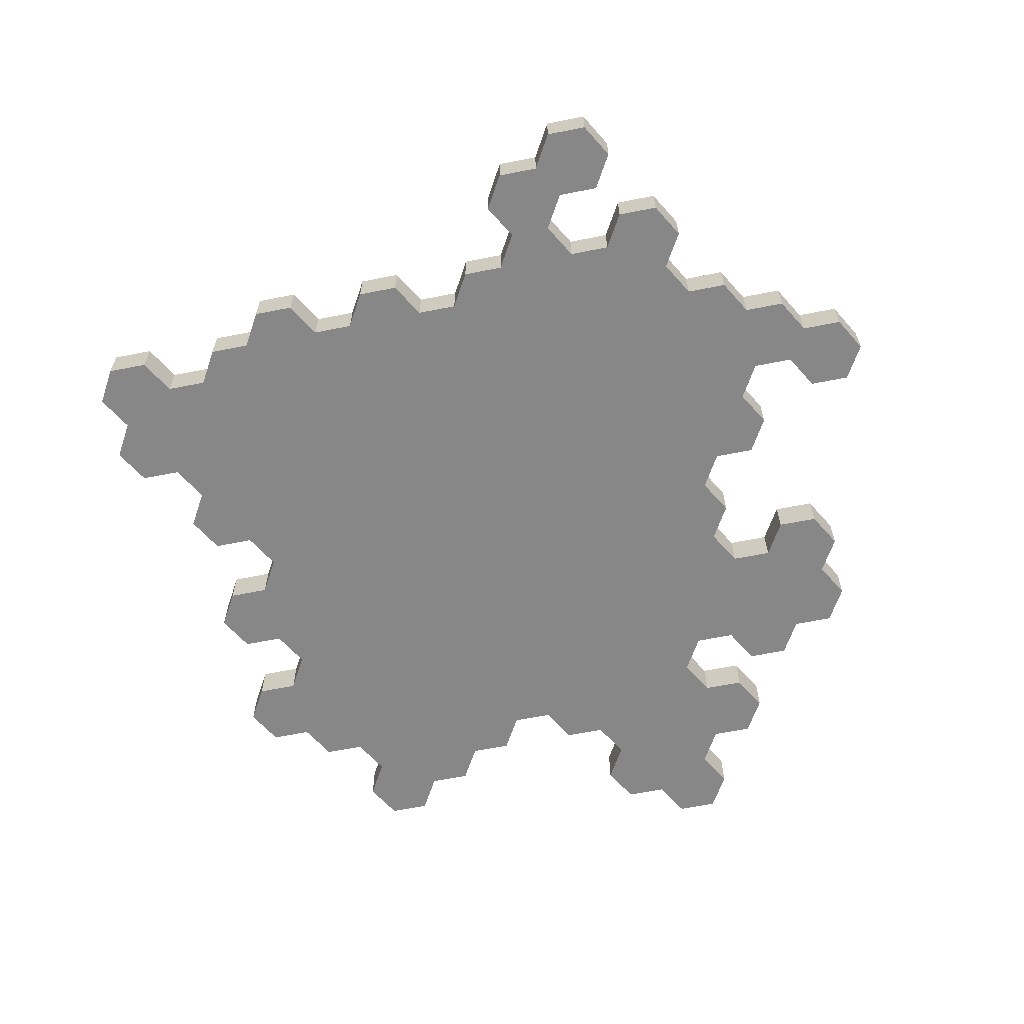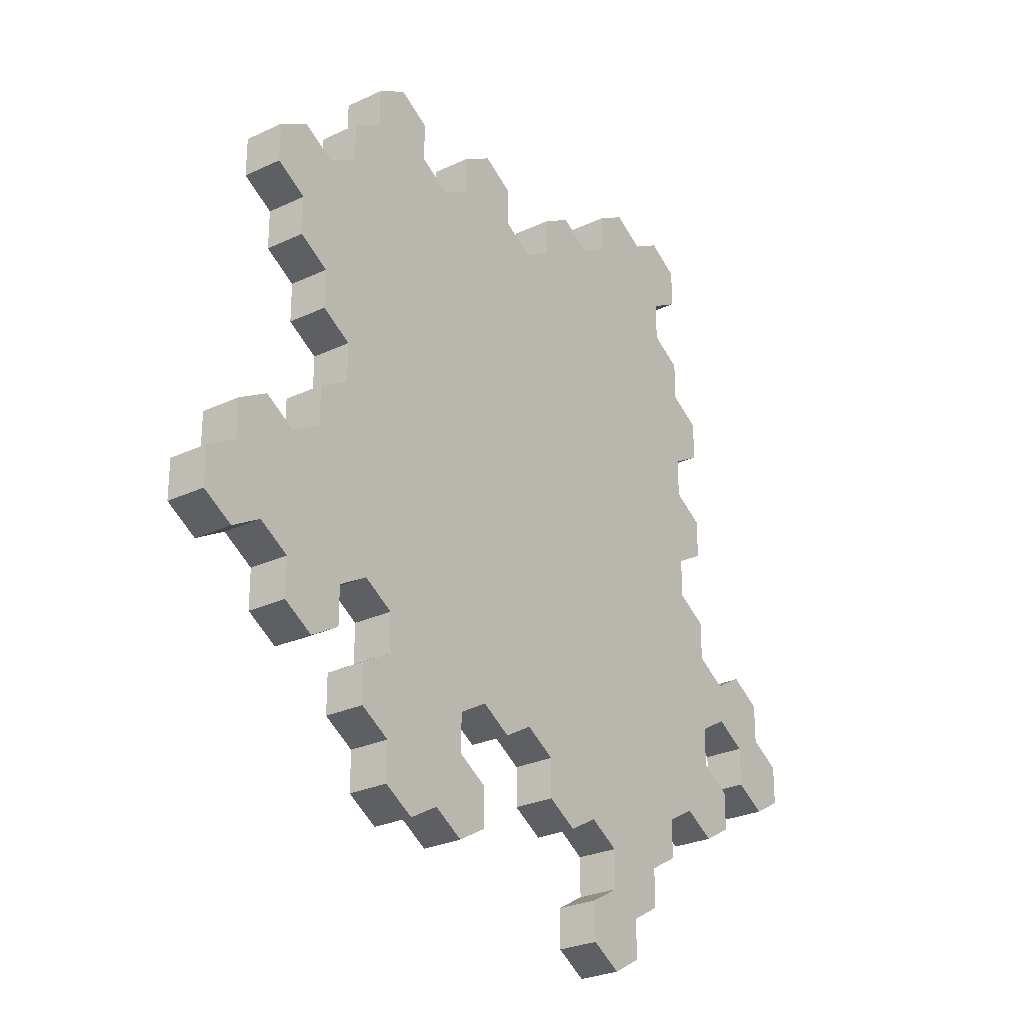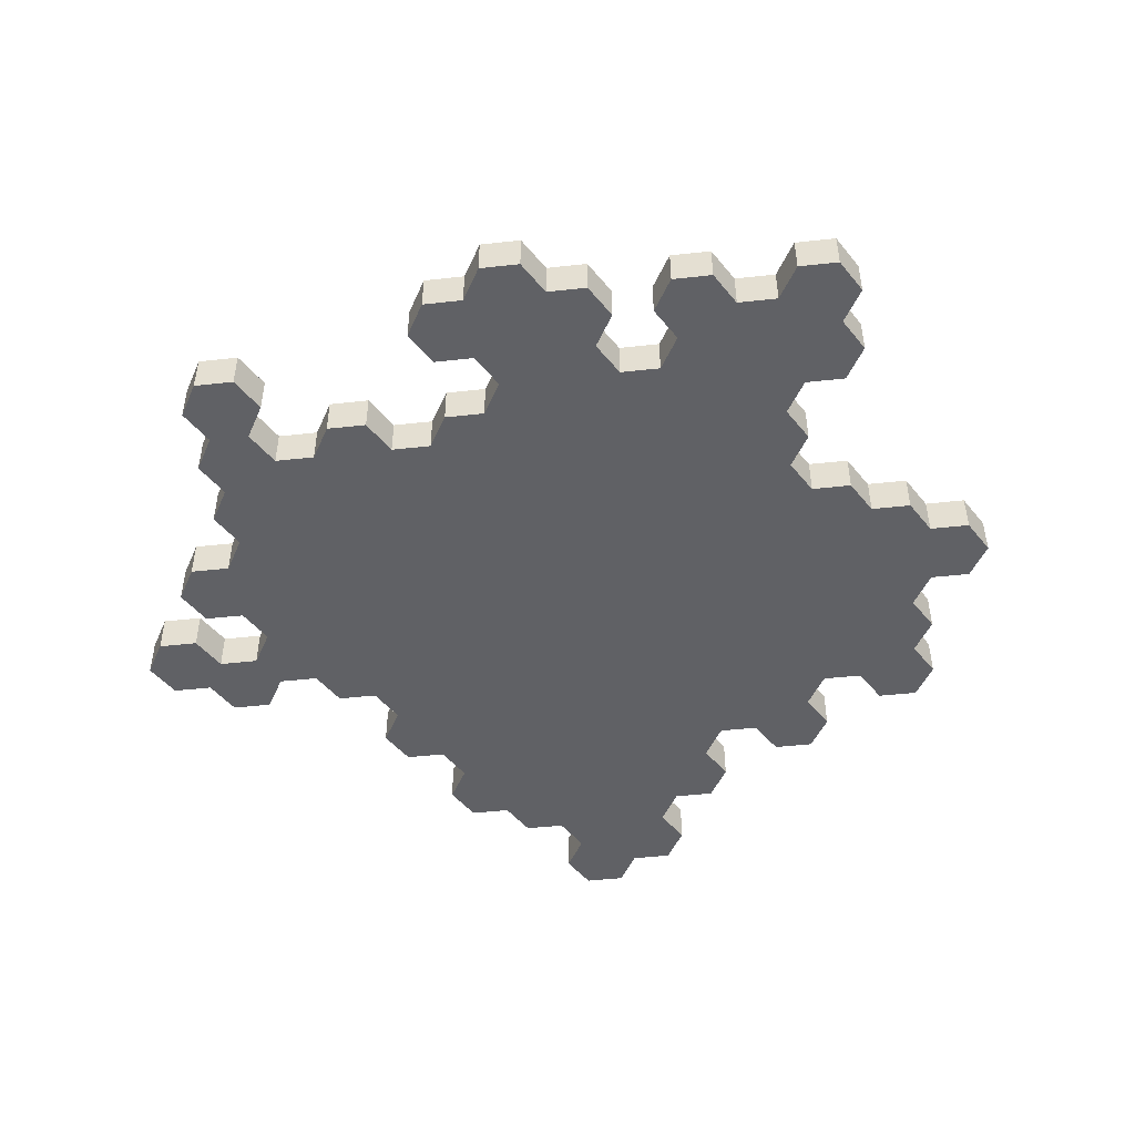
<metadata>
{"format":"obj","ext":"obj","renderer":"f3d","projection":"perspective","resolution":1024,"background":"white","views":[{"elev":-62.6,"azim":101.4,"up":"+Y"},{"elev":-27.1,"azim":-53.9,"up":"+Z"},{"elev":-47.9,"azim":-143.0,"up":"+Y"}]}
</metadata>
<code>
o hexagonland.004
v 14.72 0.5 4
v 15.59 0.5 3.5
v 16.45 0.5 4
v 6.928 0.5 5.5
v 7.794 0.5 5
v 8.66 0.5 5.5
v 9.526 0.5 5
v 10.39 0.5 5.5
v 14.72 0.5 5
v 15.59 0.5 5.5
v 16.45 0.5 5
v 17.32 0.5 5.5
v 6.062 0.5 7
v 6.928 0.5 6.5
v 7.794 0.5 7
v 8.66 0.5 6.5
v 9.526 0.5 7
v 10.39 0.5 6.5
v 12.99 0.5 7
v 13.86 0.5 6.5
v 14.72 0.5 7
v 15.59 0.5 6.5
v 16.45 0.5 7
v 17.32 0.5 6.5
v 18.19 0.5 7
v 3.464 0.5 8.5
v 4.33 0.5 8
v 5.196 0.5 8.5
v 6.062 0.5 8
v 6.928 0.5 8.5
v 7.794 0.5 8
v 8.66 0.5 8.5
v 9.526 0.5 8
v 10.39 0.5 8.5
v 11.26 0.5 8
v 12.12 0.5 8.5
v 12.99 0.5 8
v 13.86 0.5 8.5
v 14.72 0.5 8
v 15.59 0.5 8.5
v 16.45 0.5 8
v 17.32 0.5 8.5
v 18.19 0.5 8
v 19.05 0.5 8.5
v 19.92 0.5 8
v 20.78 0.5 8.5
v 0.866 0.5 10
v 1.732 0.5 9.5
v 2.598 0.5 10
v 3.464 0.5 9.5
v 4.33 0.5 10
v 5.196 0.5 9.5
v 6.062 0.5 10
v 6.928 0.5 9.5
v 8.66 0.5 9.5
v 10.39 0.5 9.5
v 12.12 0.5 9.5
v 13.86 0.5 9.5
v 15.59 0.5 9.5
v 17.32 0.5 9.5
v 18.19 0.5 10
v 19.05 0.5 9.5
v 19.92 0.5 10
v 20.78 0.5 9.5
v 21.65 0.5 10
v 22.52 0.5 9.5
v 23.38 0.5 10
v 0.866 0.5 11
v 1.732 0.5 11.5
v 2.598 0.5 11
v 3.464 0.5 11.5
v 4.33 0.5 11
v 5.196 0.5 11.5
v 6.062 0.5 11
v 17.32 0.5 11.5
v 18.19 0.5 11
v 19.05 0.5 11.5
v 19.92 0.5 11
v 20.78 0.5 11.5
v 21.65 0.5 11
v 22.52 0.5 11.5
v 23.38 0.5 11
v 1.732 0.5 12.5
v 2.598 0.5 13
v 3.464 0.5 12.5
v 4.33 0.5 13
v 5.196 0.5 12.5
v 6.062 0.5 13
v 17.32 0.5 12.5
v 18.19 0.5 13
v 19.05 0.5 12.5
v 19.92 0.5 13
v 20.78 0.5 12.5
v 21.65 0.5 13
v 22.52 0.5 12.5
v 4.33 0.5 14
v 5.196 0.5 14.5
v 6.062 0.5 14
v 17.32 0.5 14.5
v 18.19 0.5 14
v 19.05 0.5 14.5
v 19.92 0.5 14
v 4.33 0.5 16
v 5.196 0.5 15.5
v 6.062 0.5 16
v 17.32 0.5 15.5
v 18.19 0.5 16
v 19.05 0.5 15.5
v 19.92 0.5 16
v 3.464 0.5 17.5
v 4.33 0.5 17
v 5.196 0.5 17.5
v 6.062 0.5 17
v 17.32 0.5 17.5
v 18.19 0.5 17
v 19.05 0.5 17.5
v 19.92 0.5 17
v 2.598 0.5 19
v 3.464 0.5 18.5
v 4.33 0.5 19
v 5.196 0.5 18.5
v 6.062 0.5 19
v 17.32 0.5 18.5
v 18.19 0.5 19
v 19.05 0.5 18.5
v 19.92 0.5 19
v 2.598 0.5 20
v 3.464 0.5 20.5
v 4.33 0.5 20
v 5.196 0.5 20.5
v 6.062 0.5 20
v 6.928 0.5 20.5
v 8.66 0.5 20.5
v 10.39 0.5 20.5
v 12.12 0.5 20.5
v 13.86 0.5 20.5
v 15.59 0.5 20.5
v 17.32 0.5 20.5
v 18.19 0.5 20
v 19.05 0.5 20.5
v 19.92 0.5 20
v 5.196 0.5 21.5
v 6.062 0.5 22
v 6.928 0.5 21.5
v 7.794 0.5 22
v 8.66 0.5 21.5
v 9.526 0.5 22
v 10.39 0.5 21.5
v 11.26 0.5 22
v 12.12 0.5 21.5
v 12.99 0.5 22
v 13.86 0.5 21.5
v 14.72 0.5 22
v 15.59 0.5 21.5
v 16.45 0.5 22
v 17.32 0.5 21.5
v 18.19 0.5 22
v 19.05 0.5 21.5
v 6.062 0.5 23
v 6.928 0.5 23.5
v 7.794 0.5 23
v 9.526 0.5 23
v 10.39 0.5 23.5
v 11.26 0.5 23
v 12.99 0.5 23
v 13.86 0.5 23.5
v 14.72 0.5 23
v 15.59 0.5 23.5
v 16.45 0.5 23
v 17.32 0.5 23.5
v 18.19 0.5 23
v 19.05 0.5 23.5
v 15.59 0.5 24.5
v 16.45 0.5 25
v 17.32 0.5 24.5
v 18.19 0.5 25
v 19.05 0.5 24.5
v 14.72 -0.5 4
v 15.59 -0.5 3.5
v 16.45 -0.5 4
v 6.928 -0.5 5.5
v 7.794 -0.5 5
v 8.66 -0.5 5.5
v 9.526 -0.5 5
v 10.39 -0.5 5.5
v 14.72 -0.5 5
v 15.59 -0.5 5.5
v 16.45 -0.5 5
v 17.32 -0.5 5.5
v 6.062 -0.5 7
v 6.928 -0.5 6.5
v 7.794 -0.5 7
v 8.66 -0.5 6.5
v 9.526 -0.5 7
v 10.39 -0.5 6.5
v 12.99 -0.5 7
v 13.86 -0.5 6.5
v 14.72 -0.5 7
v 15.59 -0.5 6.5
v 16.45 -0.5 7
v 17.32 -0.5 6.5
v 18.19 -0.5 7
v 3.464 -0.5 8.5
v 4.33 -0.5 8
v 5.196 -0.5 8.5
v 6.062 -0.5 8
v 6.928 -0.5 8.5
v 7.794 -0.5 8
v 8.66 -0.5 8.5
v 9.526 -0.5 8
v 10.39 -0.5 8.5
v 11.26 -0.5 8
v 12.12 -0.5 8.5
v 12.99 -0.5 8
v 13.86 -0.5 8.5
v 14.72 -0.5 8
v 15.59 -0.5 8.5
v 16.45 -0.5 8
v 17.32 -0.5 8.5
v 18.19 -0.5 8
v 19.05 -0.5 8.5
v 19.92 -0.5 8
v 20.78 -0.5 8.5
v 0.866 -0.5 10
v 1.732 -0.5 9.5
v 2.598 -0.5 10
v 3.464 -0.5 9.5
v 4.33 -0.5 10
v 5.196 -0.5 9.5
v 6.062 -0.5 10
v 6.928 -0.5 9.5
v 8.66 -0.5 9.5
v 10.39 -0.5 9.5
v 12.12 -0.5 9.5
v 13.86 -0.5 9.5
v 15.59 -0.5 9.5
v 17.32 -0.5 9.5
v 18.19 -0.5 10
v 19.05 -0.5 9.5
v 19.92 -0.5 10
v 20.78 -0.5 9.5
v 21.65 -0.5 10
v 22.52 -0.5 9.5
v 23.38 -0.5 10
v 0.866 -0.5 11
v 1.732 -0.5 11.5
v 2.598 -0.5 11
v 3.464 -0.5 11.5
v 4.33 -0.5 11
v 5.196 -0.5 11.5
v 6.062 -0.5 11
v 17.32 -0.5 11.5
v 18.19 -0.5 11
v 19.05 -0.5 11.5
v 19.92 -0.5 11
v 20.78 -0.5 11.5
v 21.65 -0.5 11
v 22.52 -0.5 11.5
v 23.38 -0.5 11
v 1.732 -0.5 12.5
v 2.598 -0.5 13
v 3.464 -0.5 12.5
v 4.33 -0.5 13
v 5.196 -0.5 12.5
v 6.062 -0.5 13
v 17.32 -0.5 12.5
v 18.19 -0.5 13
v 19.05 -0.5 12.5
v 19.92 -0.5 13
v 20.78 -0.5 12.5
v 21.65 -0.5 13
v 22.52 -0.5 12.5
v 4.33 -0.5 14
v 5.196 -0.5 14.5
v 6.062 -0.5 14
v 17.32 -0.5 14.5
v 18.19 -0.5 14
v 19.05 -0.5 14.5
v 19.92 -0.5 14
v 4.33 -0.5 16
v 5.196 -0.5 15.5
v 6.062 -0.5 16
v 17.32 -0.5 15.5
v 18.19 -0.5 16
v 19.05 -0.5 15.5
v 19.92 -0.5 16
v 3.464 -0.5 17.5
v 4.33 -0.5 17
v 5.196 -0.5 17.5
v 6.062 -0.5 17
v 17.32 -0.5 17.5
v 18.19 -0.5 17
v 19.05 -0.5 17.5
v 19.92 -0.5 17
v 2.598 -0.5 19
v 3.464 -0.5 18.5
v 4.33 -0.5 19
v 5.196 -0.5 18.5
v 6.062 -0.5 19
v 17.32 -0.5 18.5
v 18.19 -0.5 19
v 19.05 -0.5 18.5
v 19.92 -0.5 19
v 2.598 -0.5 20
v 3.464 -0.5 20.5
v 4.33 -0.5 20
v 5.196 -0.5 20.5
v 6.062 -0.5 20
v 6.928 -0.5 20.5
v 8.66 -0.5 20.5
v 10.39 -0.5 20.5
v 12.12 -0.5 20.5
v 13.86 -0.5 20.5
v 15.59 -0.5 20.5
v 17.32 -0.5 20.5
v 18.19 -0.5 20
v 19.05 -0.5 20.5
v 19.92 -0.5 20
v 5.196 -0.5 21.5
v 6.062 -0.5 22
v 6.928 -0.5 21.5
v 7.794 -0.5 22
v 8.66 -0.5 21.5
v 9.526 -0.5 22
v 10.39 -0.5 21.5
v 11.26 -0.5 22
v 12.12 -0.5 21.5
v 12.99 -0.5 22
v 13.86 -0.5 21.5
v 14.72 -0.5 22
v 15.59 -0.5 21.5
v 16.45 -0.5 22
v 17.32 -0.5 21.5
v 18.19 -0.5 22
v 19.05 -0.5 21.5
v 6.062 -0.5 23
v 6.928 -0.5 23.5
v 7.794 -0.5 23
v 9.526 -0.5 23
v 10.39 -0.5 23.5
v 11.26 -0.5 23
v 12.99 -0.5 23
v 13.86 -0.5 23.5
v 14.72 -0.5 23
v 15.59 -0.5 23.5
v 16.45 -0.5 23
v 17.32 -0.5 23.5
v 18.19 -0.5 23
v 19.05 -0.5 23.5
v 15.59 -0.5 24.5
v 16.45 -0.5 25
v 17.32 -0.5 24.5
v 18.19 -0.5 25
v 19.05 -0.5 24.5
f 2 1 9
f 2 9 10
f 3 2 10
f 3 10 11
f 5 4 14
f 5 14 15
f 6 5 15
f 6 15 16
f 7 6 16
f 7 16 17
f 8 7 17
f 8 17 18
f 11 10 22
f 11 22 23
f 12 11 23
f 12 23 24
f 14 13 29
f 14 29 30
f 15 14 30
f 15 30 31
f 16 15 31
f 16 31 32
f 17 16 32
f 17 32 33
f 20 19 37
f 20 37 38
f 21 20 38
f 21 38 39
f 22 21 39
f 22 39 40
f 23 22 40
f 23 40 41
f 24 23 41
f 24 41 42
f 25 24 42
f 25 42 43
f 27 26 50
f 27 50 51
f 28 27 51
f 28 51 52
f 31 30 54
f 33 32 55
f 42 41 60
f 35 34 56
f 36 35 57
f 35 56 57
f 37 36 57
f 39 58 59
f 59 40 39
f 59 60 41
f 39 38 58
f 55 56 34
f 57 58 37
f 38 37 58
f 41 40 59
f 32 31 55
f 34 33 55
f 31 54 55
f 43 42 60
f 43 60 61
f 44 43 61
f 44 61 62
f 45 44 62
f 45 62 63
f 46 45 63
f 46 63 64
f 48 47 68
f 48 68 69
f 49 48 69
f 49 69 70
f 50 49 70
f 50 70 71
f 51 50 71
f 51 71 72
f 52 51 72
f 52 72 73
f 53 52 73
f 53 73 74
f 61 60 75
f 61 75 76
f 62 61 76
f 62 76 77
f 63 62 77
f 63 77 78
f 66 65 80
f 66 80 81
f 67 66 81
f 67 81 82
f 70 69 83
f 70 83 84
f 71 70 84
f 71 84 85
f 72 71 85
f 72 85 86
f 73 72 86
f 73 86 87
f 74 73 87
f 74 87 88
f 76 75 89
f 76 89 90
f 77 76 90
f 77 90 91
f 78 77 91
f 78 91 92
f 79 78 92
f 79 92 93
f 80 79 93
f 80 93 94
f 81 80 94
f 81 94 95
f 87 86 96
f 87 96 97
f 88 87 97
f 88 97 98
f 90 89 99
f 90 99 100
f 91 90 100
f 91 100 101
f 92 91 101
f 92 101 102
f 98 97 104
f 98 104 105
f 100 99 106
f 100 106 107
f 101 100 107
f 101 107 108
f 104 103 111
f 104 111 112
f 105 104 112
f 105 112 113
f 107 106 114
f 107 114 115
f 108 107 115
f 108 115 116
f 109 108 116
f 109 116 117
f 111 110 119
f 111 119 120
f 112 111 120
f 112 120 121
f 113 112 121
f 113 121 122
f 115 114 123
f 115 123 124
f 116 115 124
f 116 124 125
f 119 118 127
f 119 127 128
f 120 119 128
f 120 128 129
f 121 120 129
f 121 129 130
f 122 121 130
f 122 130 131
f 124 123 138
f 124 138 139
f 125 124 139
f 125 139 140
f 126 125 140
f 126 140 141
f 131 130 142
f 131 142 143
f 132 131 143
f 132 143 144
f 133 145 146
f 134 147 148
f 132 145 133
f 146 147 133
f 145 132 144
f 135 149 150
f 148 149 134
f 134 149 135
f 134 133 147
f 136 151 152
f 150 151 135
f 153 136 152
f 136 135 151
f 137 153 154
f 154 155 137
f 138 137 155
f 136 153 137
f 138 155 156
f 139 138 156
f 139 156 157
f 140 139 157
f 140 157 158
f 144 143 159
f 144 159 160
f 145 144 160
f 145 160 161
f 148 147 162
f 148 162 163
f 149 148 163
f 149 163 164
f 152 151 165
f 152 165 166
f 153 152 166
f 153 166 167
f 154 153 167
f 154 167 168
f 155 154 168
f 155 168 169
f 156 155 169
f 156 169 170
f 157 156 170
f 157 170 171
f 169 168 173
f 169 173 174
f 170 169 174
f 170 174 175
f 171 170 175
f 171 175 176
f 172 171 176
f 172 176 177
f 178 179 186
f 179 187 186
f 179 180 187
f 180 188 187
f 181 182 191
f 182 192 191
f 182 183 192
f 183 193 192
f 183 184 193
f 184 194 193
f 184 185 194
f 185 195 194
f 187 188 199
f 188 200 199
f 188 189 200
f 189 201 200
f 54 131 132
f 54 53 131
f 190 191 206
f 191 207 206
f 191 192 207
f 192 208 207
f 192 193 208
f 193 209 208
f 193 194 209
f 194 210 209
f 196 197 214
f 197 215 214
f 197 198 215
f 198 216 215
f 198 199 216
f 199 217 216
f 199 200 217
f 200 218 217
f 200 201 218
f 201 219 218
f 201 202 219
f 202 220 219
f 203 204 227
f 204 228 227
f 204 205 228
f 205 229 228
f 207 208 231
f 209 210 232
f 315 309 231
f 231 237 315
f 211 212 233
f 217 236 216
f 237 236 218
f 237 218 219
f 213 214 234
f 235 214 215
f 235 234 214
f 235 216 236
f 215 216 235
f 213 234 212
f 233 210 211
f 233 212 234
f 217 218 236
f 209 232 208
f 233 232 210
f 231 208 232
f 219 220 237
f 220 238 237
f 220 221 238
f 221 239 238
f 221 222 239
f 222 240 239
f 222 223 240
f 223 241 240
f 224 225 245
f 225 246 245
f 225 226 246
f 226 247 246
f 226 227 247
f 227 248 247
f 227 228 248
f 228 249 248
f 228 229 249
f 229 250 249
f 229 230 250
f 230 251 250
f 237 238 252
f 238 253 252
f 238 239 253
f 239 254 253
f 239 240 254
f 240 255 254
f 242 243 257
f 243 258 257
f 243 244 258
f 244 259 258
f 246 247 260
f 247 261 260
f 247 248 261
f 248 262 261
f 248 249 262
f 249 263 262
f 249 250 263
f 250 264 263
f 250 251 264
f 251 265 264
f 252 253 266
f 253 267 266
f 253 254 267
f 254 268 267
f 254 255 268
f 255 269 268
f 255 256 269
f 256 270 269
f 256 257 270
f 257 271 270
f 257 258 271
f 258 272 271
f 263 264 273
f 264 274 273
f 264 265 274
f 265 275 274
f 266 267 276
f 267 277 276
f 267 268 277
f 268 278 277
f 268 269 278
f 269 279 278
f 274 275 281
f 275 282 281
f 276 277 283
f 277 284 283
f 277 278 284
f 278 285 284
f 280 281 288
f 281 289 288
f 281 282 289
f 282 290 289
f 283 284 291
f 284 292 291
f 284 285 292
f 285 293 292
f 285 286 293
f 286 294 293
f 287 288 296
f 288 297 296
f 288 289 297
f 289 298 297
f 289 290 298
f 290 299 298
f 291 292 300
f 292 301 300
f 292 293 301
f 293 302 301
f 295 296 304
f 296 305 304
f 296 297 305
f 297 306 305
f 297 298 306
f 298 307 306
f 298 299 307
f 299 308 307
f 300 301 315
f 301 316 315
f 301 302 316
f 302 317 316
f 302 303 317
f 303 318 317
f 307 308 319
f 308 320 319
f 308 309 320
f 309 321 320
f 310 323 322
f 230 231 308
f 309 308 231
f 311 325 324
f 332 331 314
f 332 314 315
f 330 313 314
f 312 327 326
f 327 312 328
f 313 328 312
f 329 313 330
f 313 329 328
f 324 323 310
f 325 311 326
f 326 311 312
f 314 331 330
f 321 309 322
f 309 310 322
f 310 311 324
f 315 333 332
f 315 316 333
f 316 334 333
f 316 317 334
f 317 335 334
f 320 321 336
f 321 337 336
f 321 322 337
f 322 338 337
f 324 325 339
f 325 340 339
f 325 326 340
f 326 341 340
f 328 329 342
f 329 343 342
f 329 330 343
f 330 344 343
f 330 331 344
f 331 345 344
f 331 332 345
f 332 346 345
f 332 333 346
f 333 347 346
f 333 334 347
f 334 348 347
f 345 346 350
f 346 351 350
f 346 347 351
f 347 352 351
f 347 348 352
f 348 353 352
f 348 349 353
f 349 354 353
f 60 54 138
f 54 132 138
f 4 5 182
f 182 181 4
f 4 181 14
f 181 191 14
f 14 191 13
f 191 190 13
f 13 190 29
f 190 206 29
f 29 206 30
f 206 207 30
f 30 207 54
f 207 231 54
f 54 231 53
f 231 230 53
f 53 230 52
f 230 229 52
f 52 229 28
f 229 205 28
f 28 205 27
f 205 204 27
f 27 204 26
f 204 203 26
f 26 203 50
f 203 227 50
f 50 227 49
f 227 226 49
f 49 226 48
f 226 225 48
f 48 225 47
f 225 224 47
f 47 224 68
f 224 245 68
f 68 245 69
f 245 246 69
f 69 246 83
f 246 260 83
f 83 260 84
f 260 261 84
f 84 261 85
f 261 262 85
f 85 262 86
f 262 263 86
f 86 263 96
f 263 273 96
f 96 273 97
f 273 274 97
f 97 274 104
f 274 281 104
f 104 281 103
f 281 280 103
f 103 280 111
f 280 288 111
f 111 288 110
f 288 287 110
f 110 287 119
f 287 296 119
f 119 296 118
f 296 295 118
f 118 295 127
f 295 304 127
f 127 304 128
f 304 305 128
f 128 305 129
f 305 306 129
f 129 306 130
f 306 307 130
f 130 307 142
f 307 319 142
f 142 319 143
f 319 320 143
f 143 320 159
f 320 336 159
f 159 336 160
f 336 337 160
f 160 337 161
f 337 338 161
f 161 338 145
f 338 322 145
f 145 322 146
f 322 323 146
f 146 323 147
f 323 324 147
f 147 324 162
f 324 339 162
f 162 339 163
f 339 340 163
f 163 340 164
f 340 341 164
f 164 341 149
f 341 326 149
f 149 326 150
f 326 327 150
f 150 327 151
f 327 328 151
f 151 328 165
f 328 342 165
f 165 342 166
f 342 343 166
f 166 343 167
f 343 344 167
f 167 344 168
f 344 345 168
f 168 345 173
f 345 350 173
f 173 350 174
f 350 351 174
f 174 351 175
f 351 352 175
f 175 352 176
f 352 353 176
f 176 353 177
f 353 354 177
f 177 354 172
f 354 349 172
f 172 349 171
f 349 348 171
f 171 348 157
f 348 334 157
f 157 334 158
f 334 335 158
f 158 335 140
f 335 317 140
f 140 317 141
f 317 318 141
f 141 318 126
f 318 303 126
f 126 303 125
f 303 302 125
f 125 302 116
f 302 293 116
f 116 293 117
f 293 294 117
f 117 294 109
f 294 286 109
f 109 286 108
f 286 285 108
f 108 285 101
f 285 278 101
f 101 278 102
f 278 279 102
f 102 279 92
f 279 269 92
f 92 269 93
f 269 270 93
f 93 270 94
f 270 271 94
f 94 271 95
f 271 272 95
f 95 272 81
f 272 258 81
f 81 258 82
f 258 259 82
f 82 259 67
f 259 244 67
f 67 244 66
f 244 243 66
f 66 243 65
f 243 242 65
f 65 242 80
f 242 257 80
f 80 257 79
f 257 256 79
f 79 256 78
f 256 255 78
f 78 255 63
f 255 240 63
f 63 240 64
f 240 241 64
f 64 241 46
f 241 223 46
f 46 223 45
f 223 222 45
f 45 222 44
f 222 221 44
f 44 221 43
f 221 220 43
f 43 220 25
f 220 202 25
f 25 202 24
f 202 201 24
f 24 201 12
f 201 189 12
f 12 189 11
f 189 188 11
f 11 188 3
f 188 180 3
f 3 180 2
f 180 179 2
f 2 179 1
f 179 178 1
f 1 178 9
f 178 186 9
f 9 186 10
f 186 187 10
f 10 187 22
f 187 199 22
f 22 199 21
f 199 198 21
f 21 198 20
f 198 197 20
f 20 197 19
f 197 196 19
f 19 196 37
f 196 214 37
f 37 214 36
f 214 213 36
f 36 213 35
f 213 212 35
f 35 212 34
f 212 211 34
f 34 211 33
f 211 210 33
f 33 210 17
f 210 194 17
f 17 194 18
f 194 195 18
f 18 195 8
f 195 185 8
f 8 185 7
f 185 184 7
f 7 184 6
f 184 183 6
f 6 183 5
f 182 5 183

</code>
